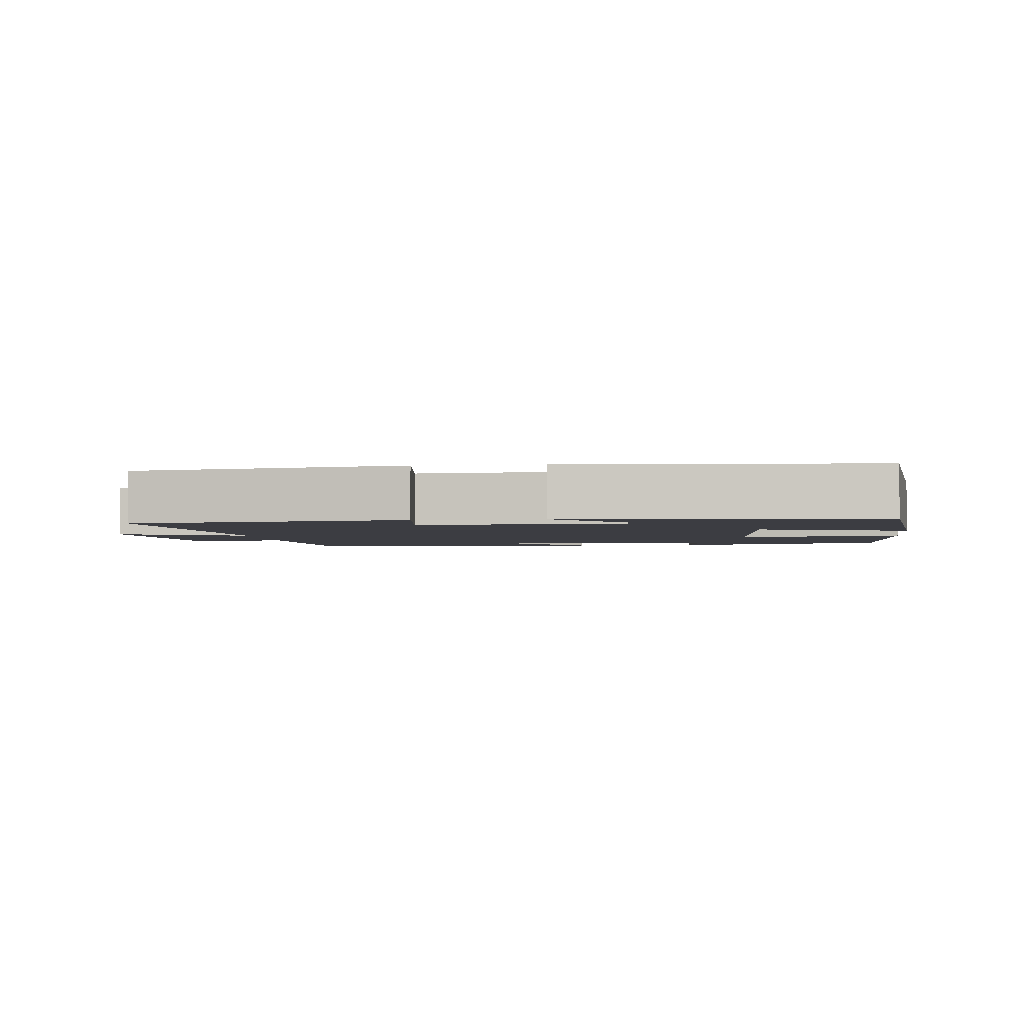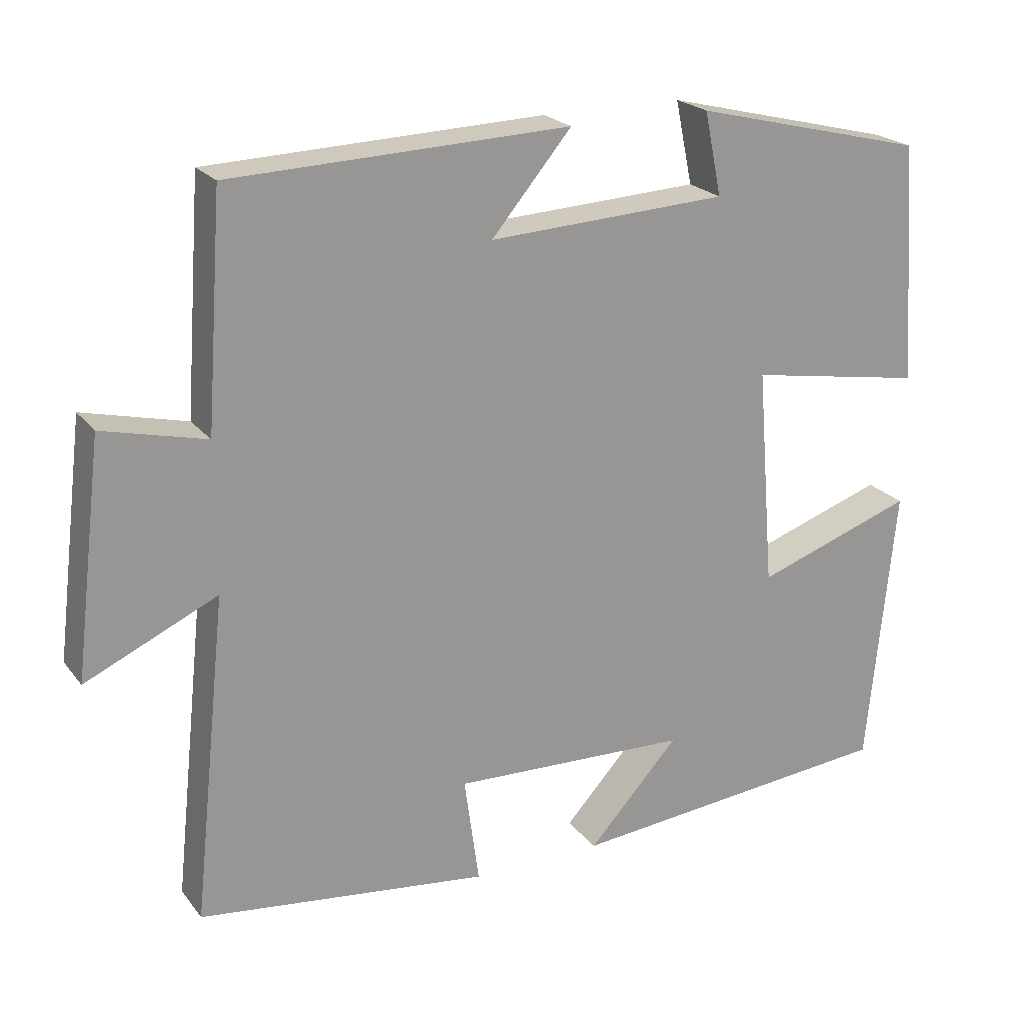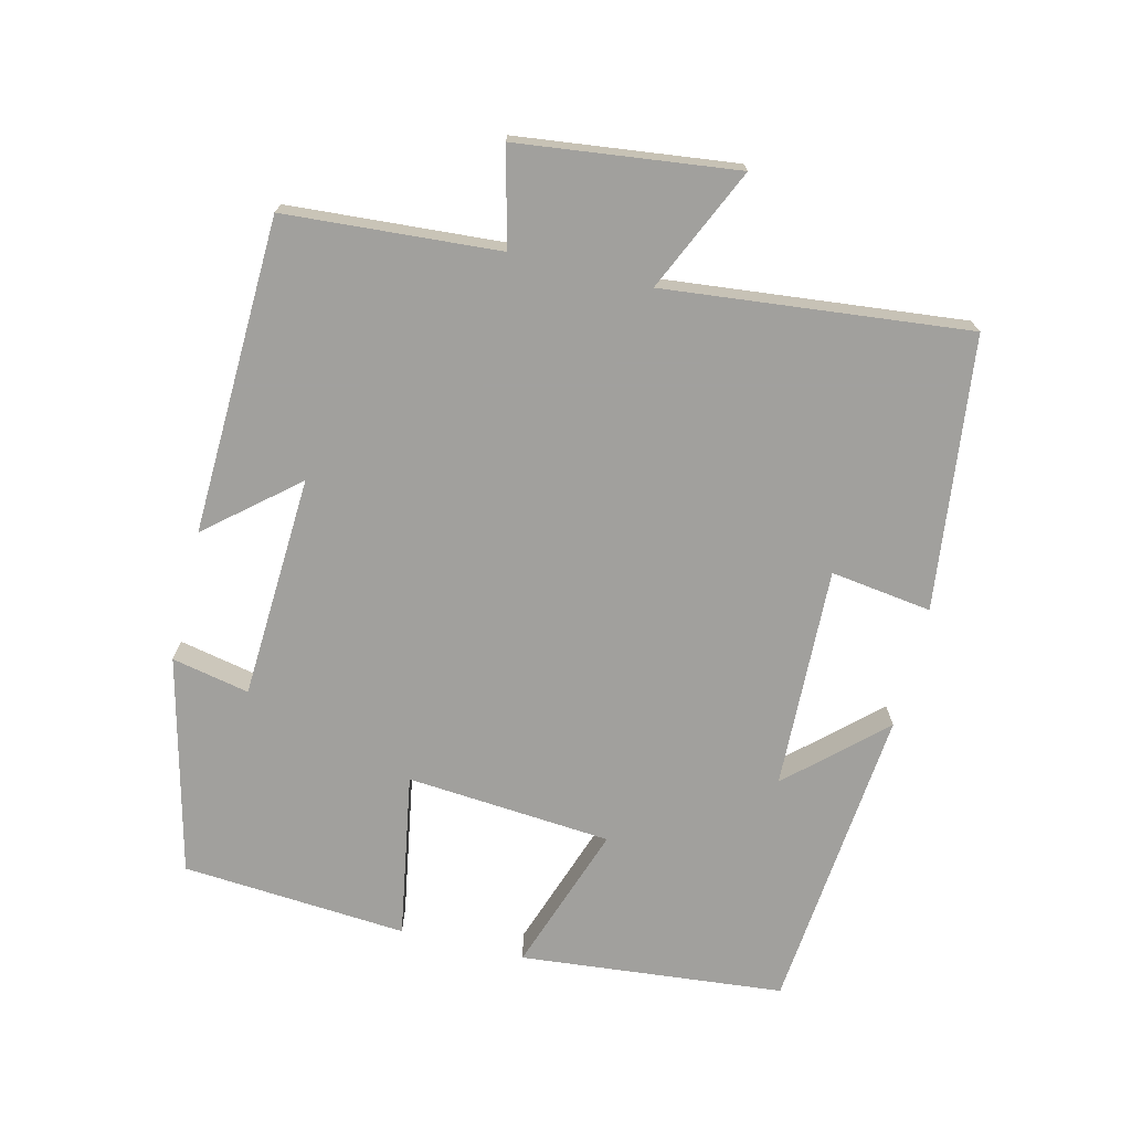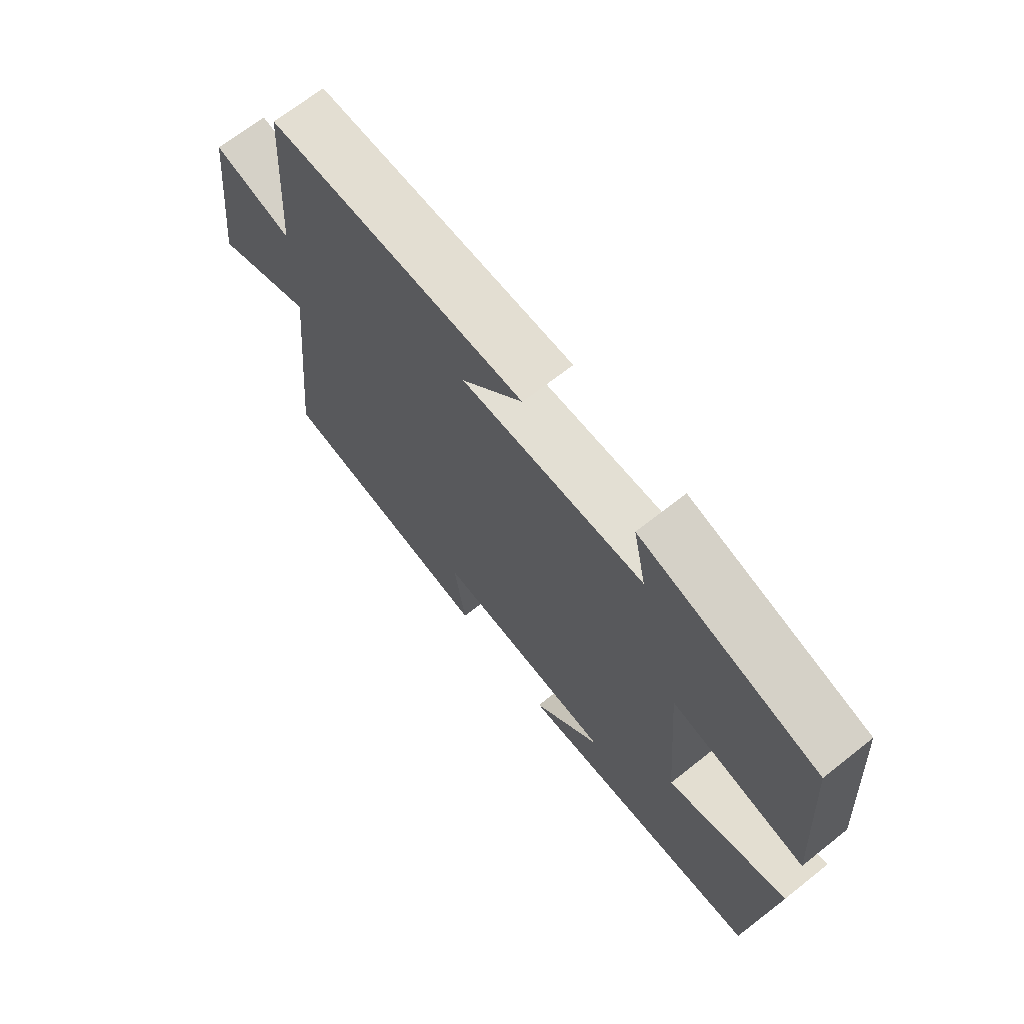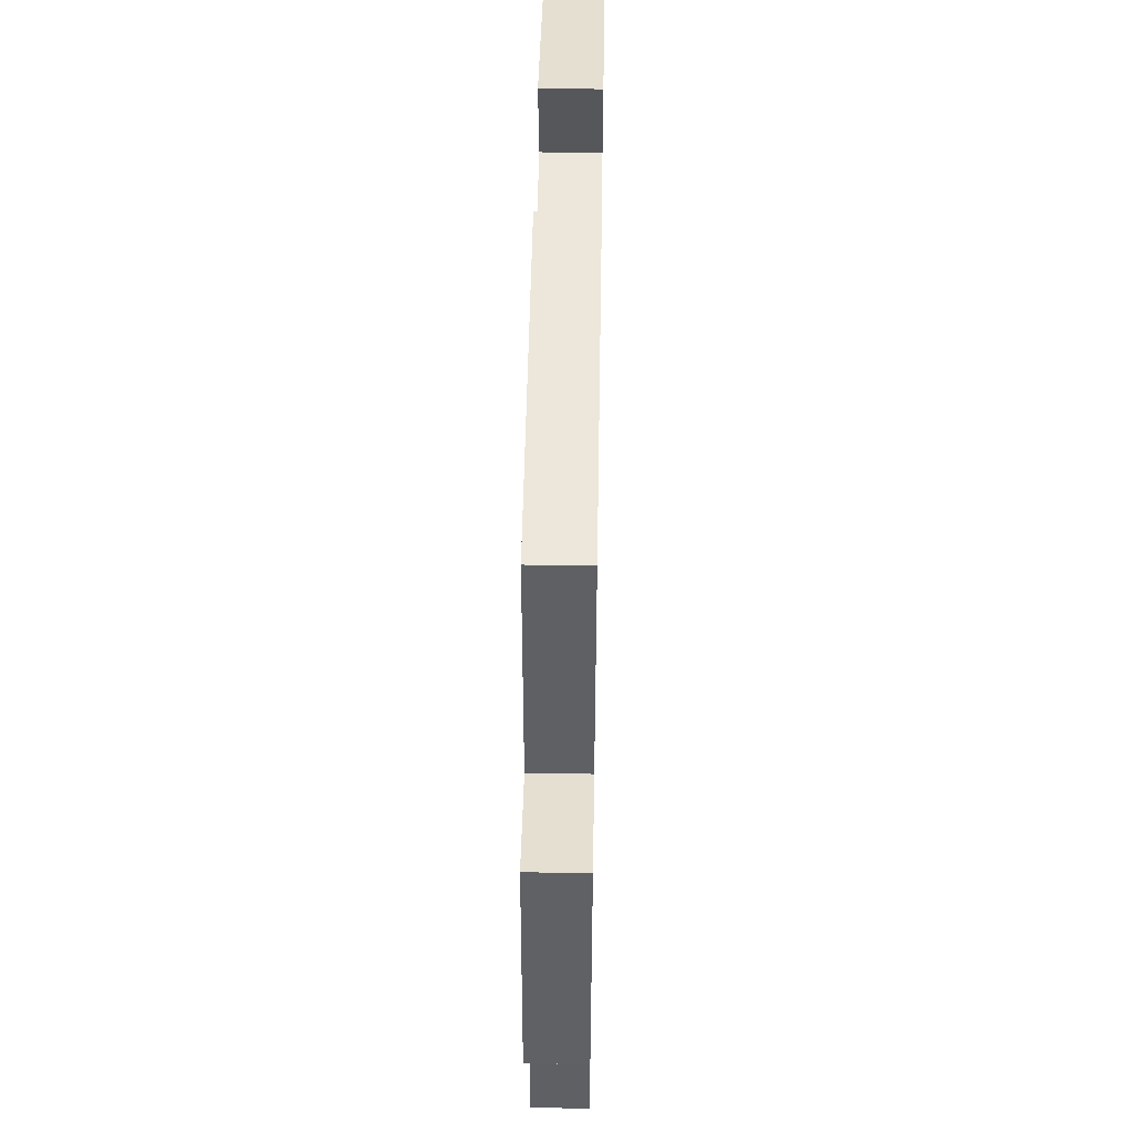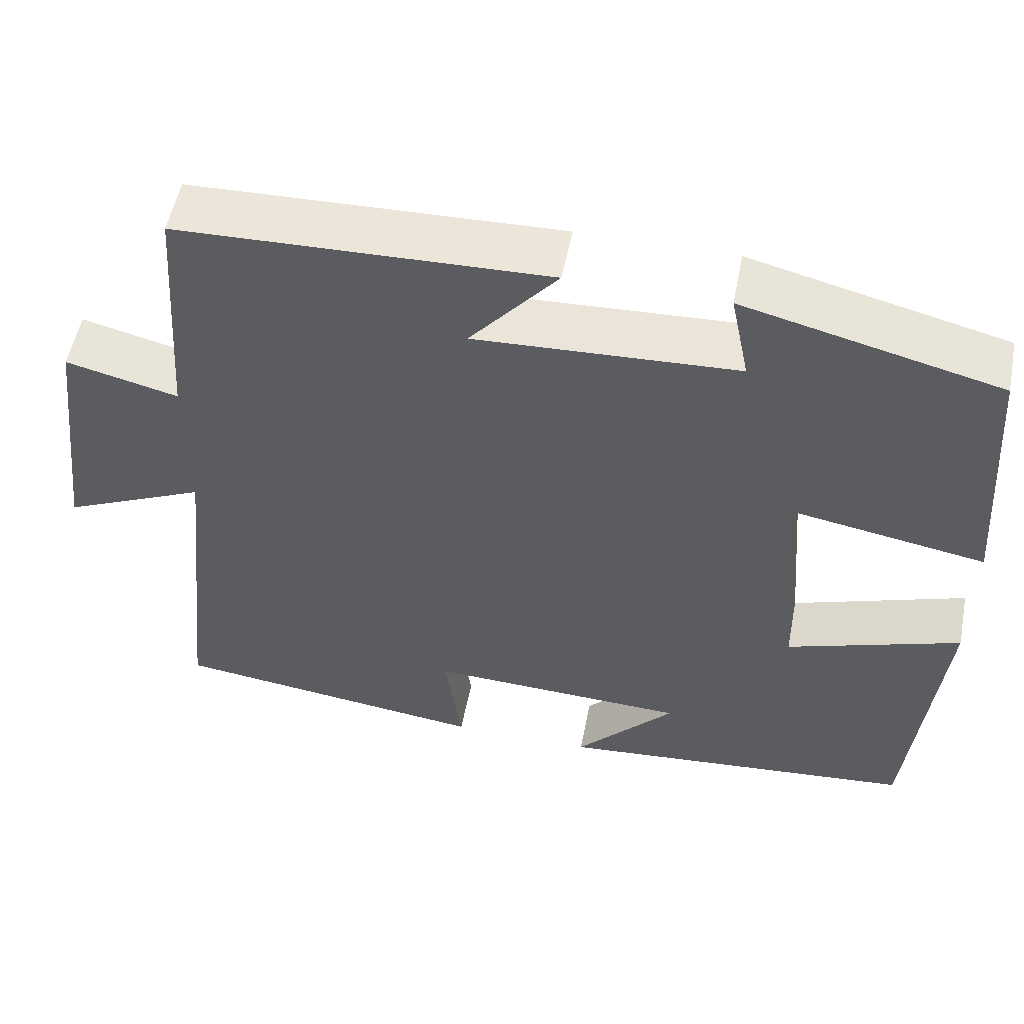
<metadata>
{"format":"obj","ext":"obj","renderer":"f3d","projection":"perspective","resolution":1024,"background":"white","views":[{"elev":-2.9,"azim":-172.8,"up":"+Y"},{"elev":22.0,"azim":152.7,"up":"+Z"},{"elev":-71.7,"azim":76.2,"up":"+Y"},{"elev":68.5,"azim":-128.4,"up":"+Z"},{"elev":51.1,"azim":91.0,"up":"+Z"},{"elev":54.0,"azim":-168.9,"up":"+Z"}]}
</metadata>
<code>
v -0.463 0.07 -0.459
v -0.5 0.07 -0.08
v -0.287 0.07 -0.153
v -0.263 0.07 0.141
v -0.5 0.07 0.1
v -0.476 0.07 0.423
v -0.164 0.07 0.5
v -0.187 0.07 0.389
v 0.133 0.07 0.373
v 0.026 0.07 0.5
v 0.478 0.07 0.485
v 0.5 0.07 0.18
v 0.638 0.07 0.214
v 0.676 0.07 -0.098
v 0.5 0.07 -0.018
v 0.546 0.07 -0.452
v 0.156 0.07 -0.5
v 0.176 0.07 -0.355
v -0.142 0.07 -0.367
v -0.02 0.07 -0.5
v -0.463 0 -0.459
v -0.5 0 -0.08
v -0.287 0 -0.153
v -0.263 0 0.141
v -0.5 0 0.1
v -0.476 0 0.423
v -0.164 0 0.5
v -0.187 0 0.389
v 0.133 0 0.373
v 0.026 0 0.5
v 0.478 0 0.485
v 0.5 0 0.18
v 0.638 0 0.214
v 0.676 0 -0.098
v 0.5 0 -0.018
v 0.546 0 -0.452
v 0.156 0 -0.5
v 0.176 0 -0.355
v -0.142 0 -0.367
v -0.02 0 -0.5
f 19 20 1 2
f 18 19 2 3
f 15 16 17 18
f 15 18 3 4
f 12 13 14 15
f 12 15 4
f 9 10 11 12
f 8 9 12 4
f 6 7 8
f 4 5 6 8
f 22 21 40 39
f 23 22 39 38
f 38 37 36 35
f 24 23 38 35
f 35 34 33 32
f 24 35 32
f 32 31 30 29
f 24 32 29 28
f 28 27 26
f 28 26 25 24
f 1 21 22 2
f 2 22 23 3
f 3 23 24 4
f 4 24 25 5
f 5 25 26 6
f 6 26 27 7
f 7 27 28 8
f 8 28 29 9
f 9 29 30 10
f 10 30 31 11
f 11 31 32 12
f 12 32 33 13
f 13 33 34 14
f 14 34 35 15
f 15 35 36 16
f 16 36 37 17
f 17 37 38 18
f 18 38 39 19
f 19 39 40 20
f 20 40 21 1

</code>
